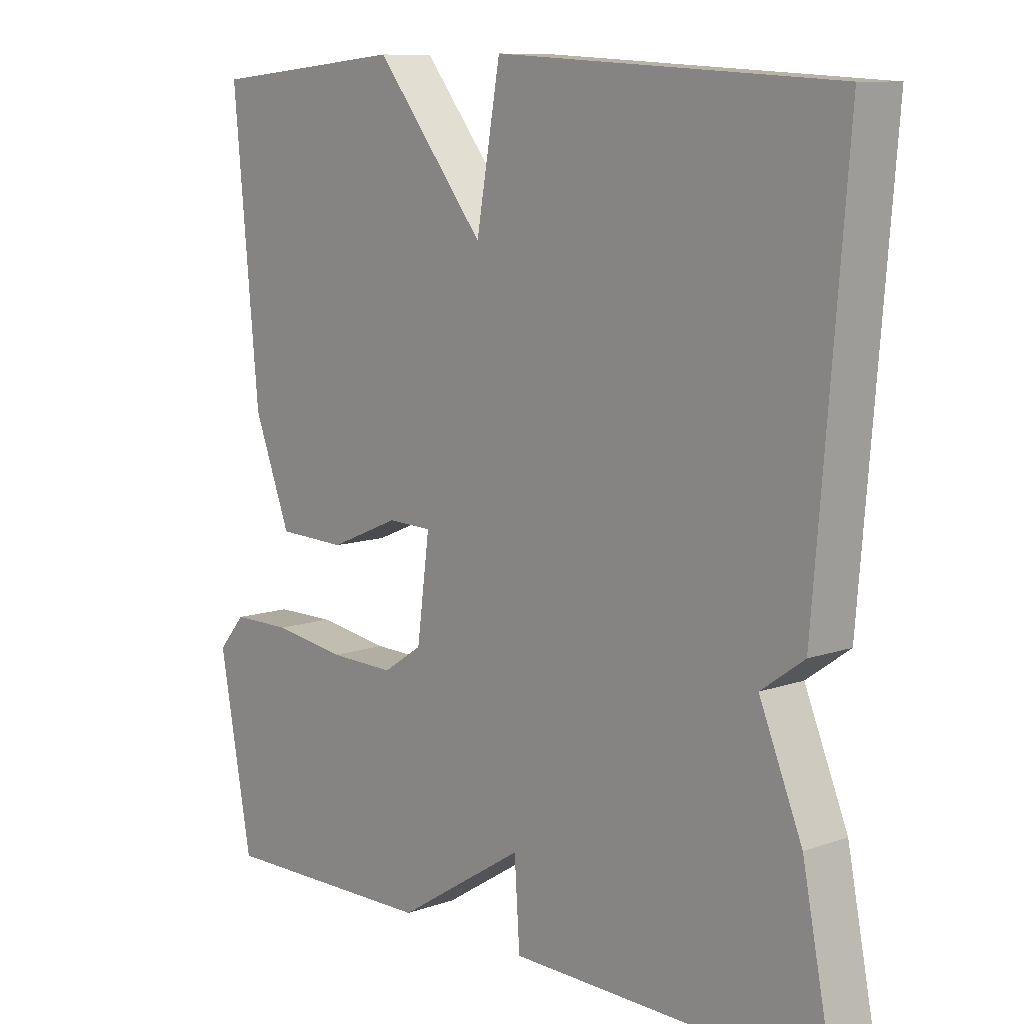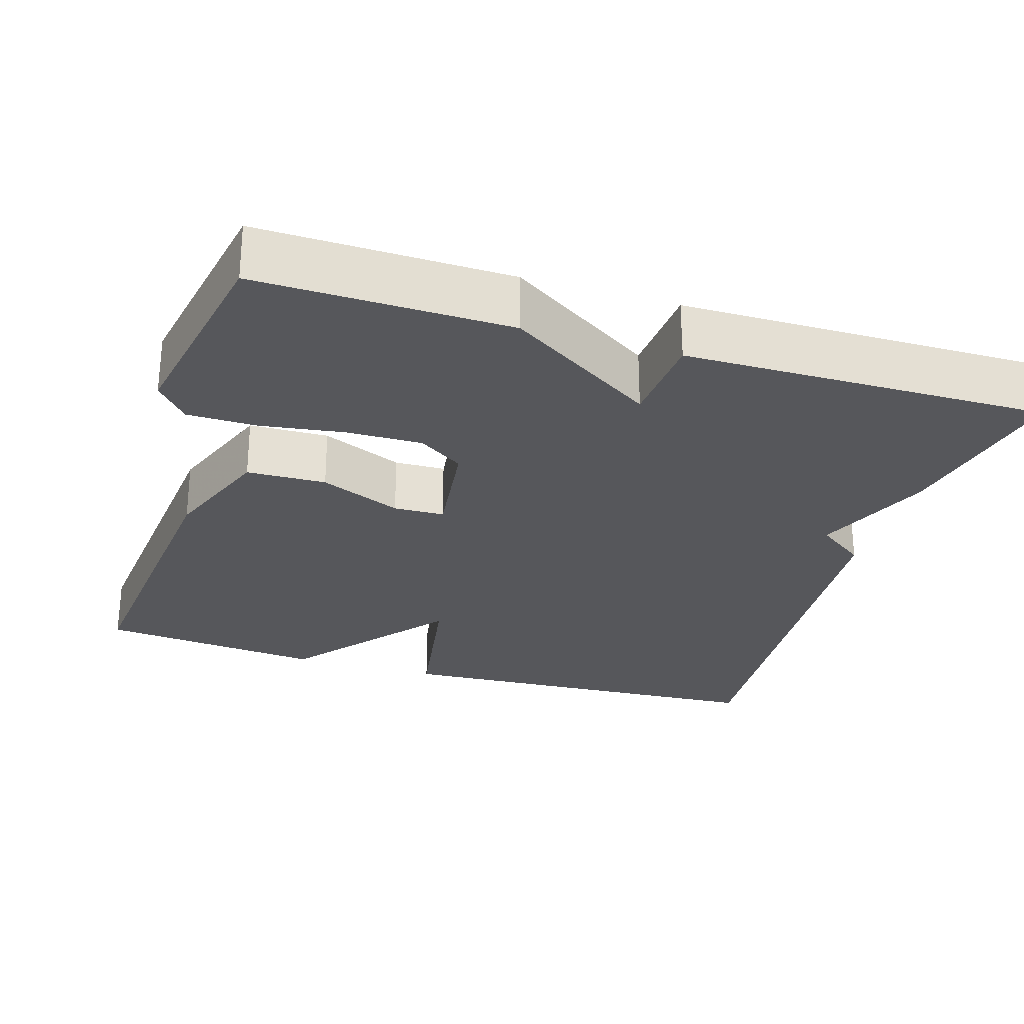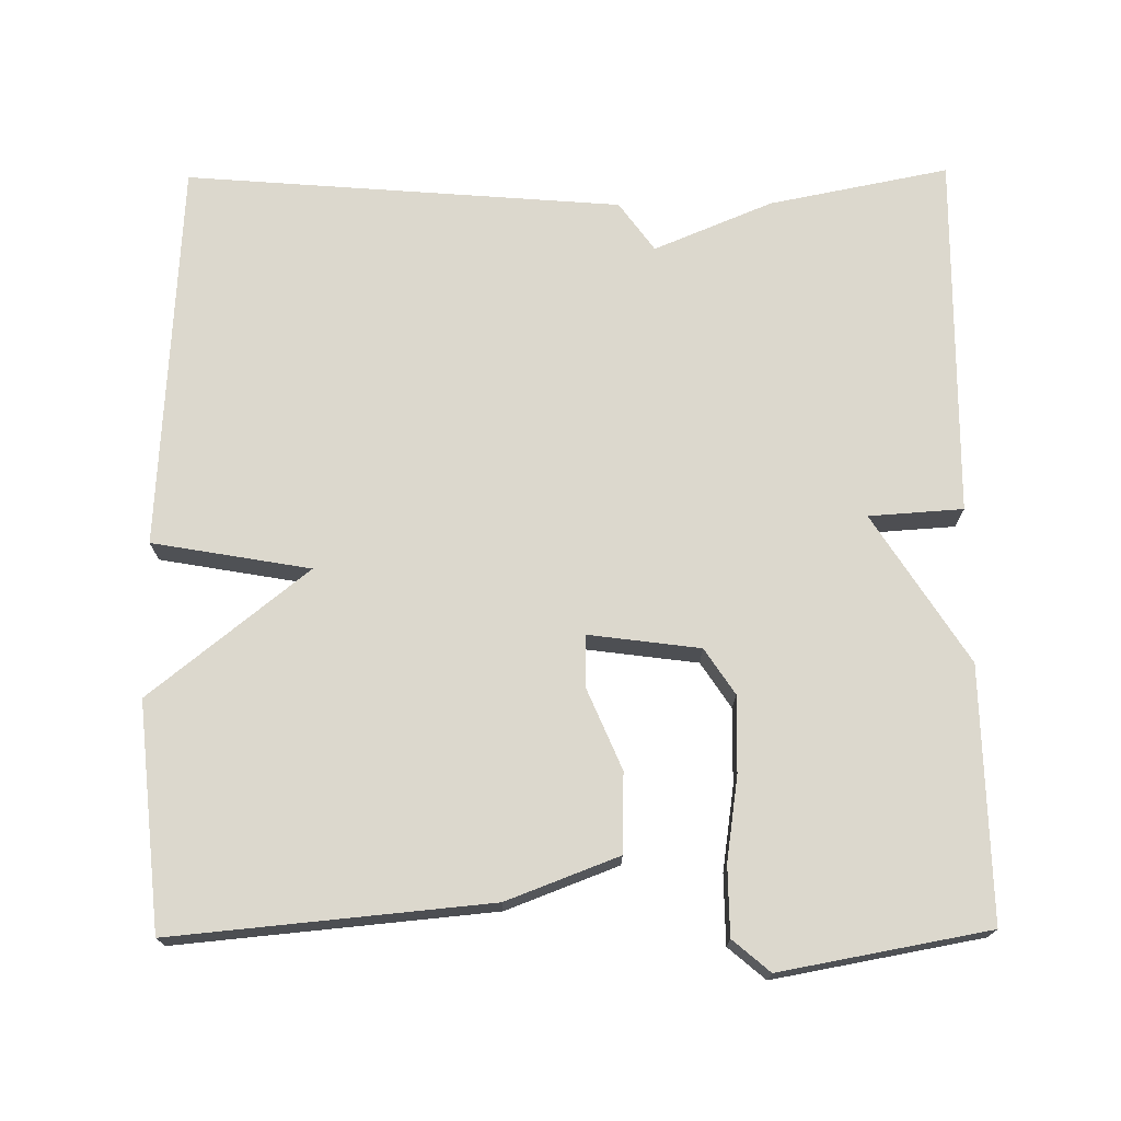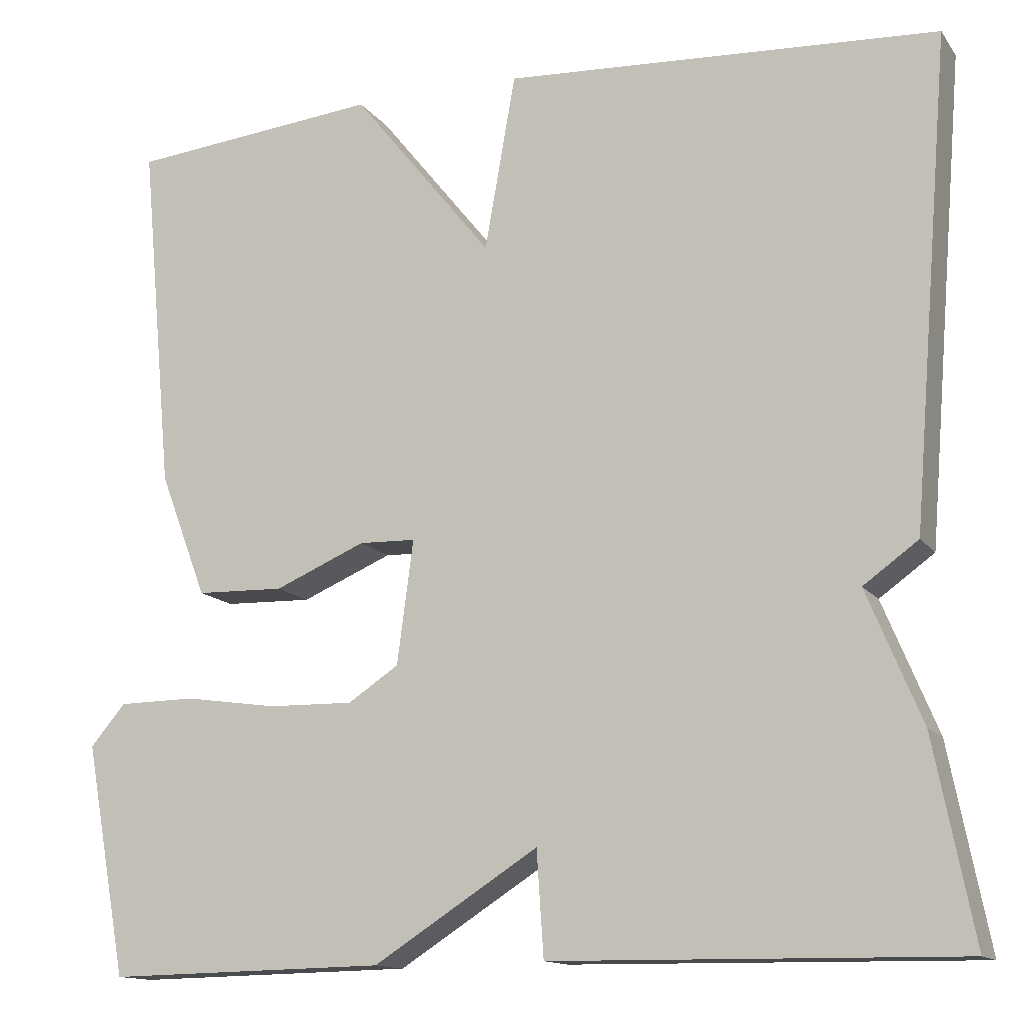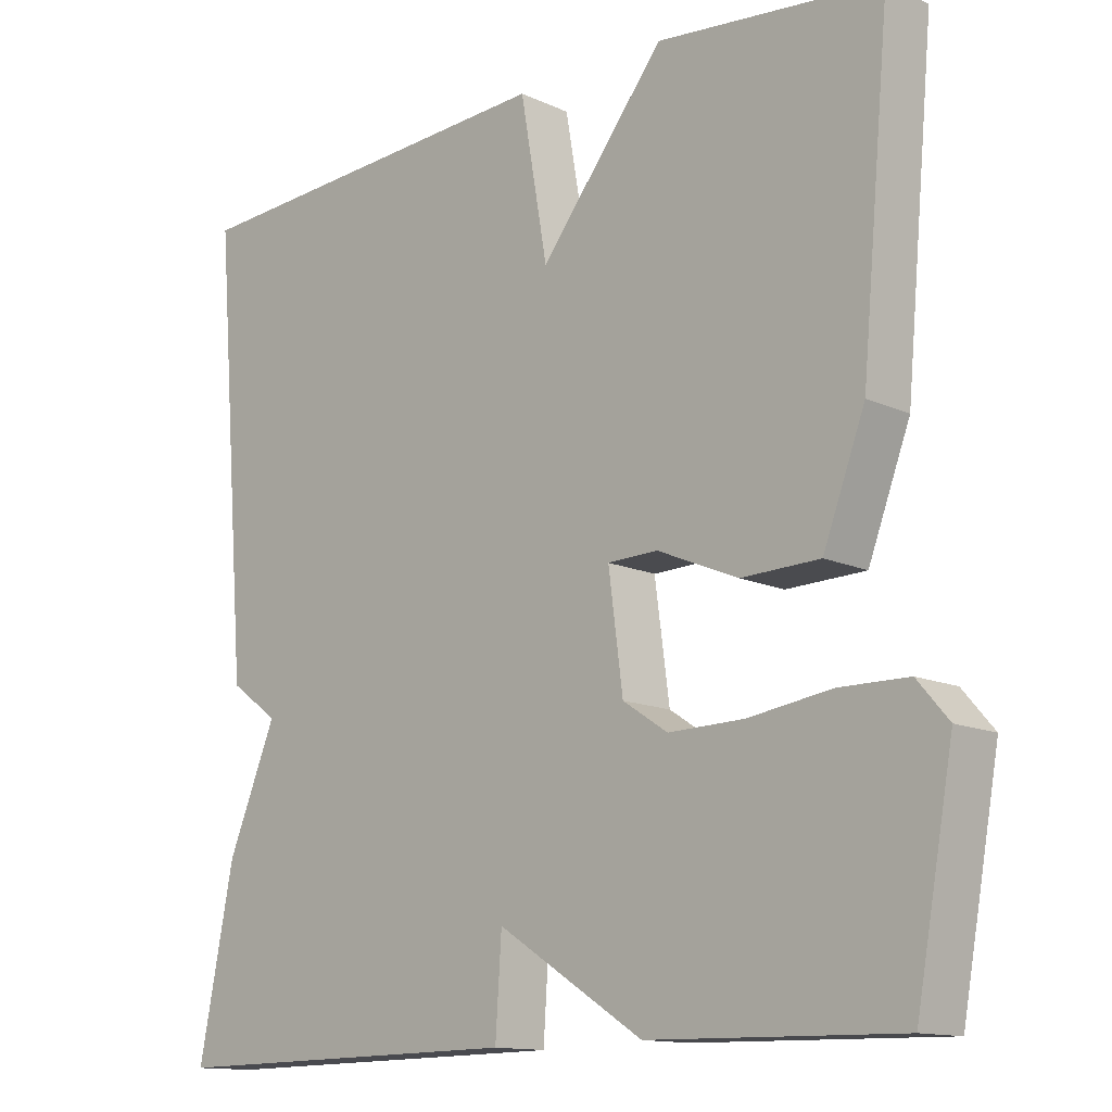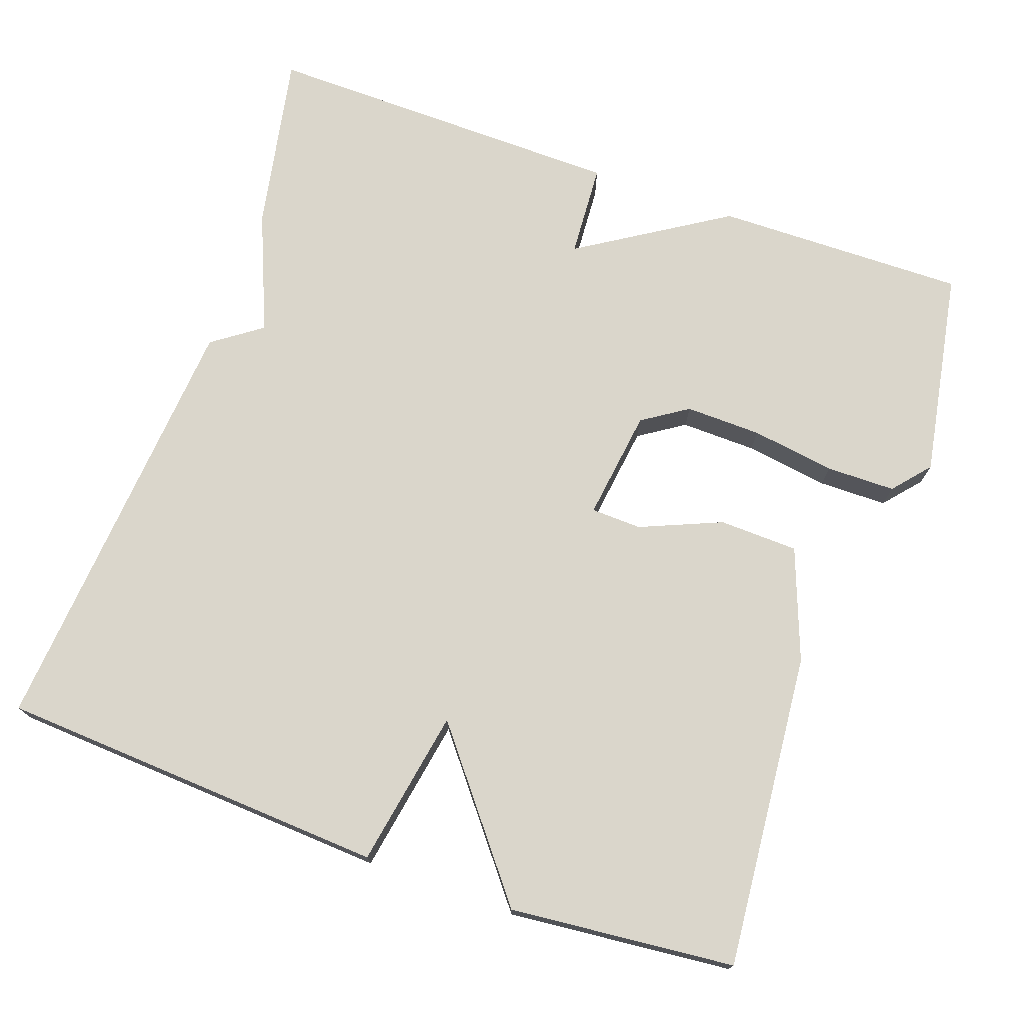
<metadata>
{"format":"obj","ext":"obj","renderer":"f3d","projection":"perspective","resolution":1024,"background":"white","views":[{"elev":10.0,"azim":-132.0,"up":"+Z"},{"elev":-27.2,"azim":162.7,"up":"+Y"},{"elev":72.5,"azim":89.4,"up":"+Y"},{"elev":-13.6,"azim":-157.3,"up":"+Z"},{"elev":-13.2,"azim":44.0,"up":"+Z"},{"elev":74.0,"azim":19.6,"up":"+Y"}]}
</metadata>
<code>
v 0.5 0.07 0.5
v 0.462 0.07 0.089
v 0.407 0.07 -0.056
v 0.304 0.07 -0.059
v 0.198 0.07 -0.014
v 0.132 0.07 -0.016
v 0.151 0.07 -0.16
v 0.21 0.07 -0.199
v 0.309 0.07 -0.197
v 0.418 0.07 -0.181
v 0.508 0.07 -0.182
v 0.549 0.07 -0.23
v 0.5 0.07 -0.5
v 0.173 0.07 -0.494
v -0.019 0.07 -0.372
v -0.027 0.07 -0.494
v -0.5 0.07 -0.5
v -0.454 0.07 -0.267
v -0.39 0.07 -0.113
v -0.454 0.07 -0.067
v -0.5 0.07 0.5
v 0.007 0.07 0.529
v 0.043 0.07 0.324
v 0.207 0.07 0.529
v 0.5 0 0.5
v 0.462 0 0.089
v 0.407 0 -0.056
v 0.304 0 -0.059
v 0.198 0 -0.014
v 0.132 0 -0.016
v 0.151 0 -0.16
v 0.21 0 -0.199
v 0.309 0 -0.197
v 0.418 0 -0.181
v 0.508 0 -0.182
v 0.549 0 -0.23
v 0.5 0 -0.5
v 0.173 0 -0.494
v -0.019 0 -0.372
v -0.027 0 -0.494
v -0.5 0 -0.5
v -0.454 0 -0.267
v -0.39 0 -0.113
v -0.454 0 -0.067
v -0.5 0 0.5
v 0.007 0 0.529
v 0.043 0 0.324
v 0.207 0 0.529
f 3 4 5
f 2 3 5
f 1 2 5
f 24 1 5
f 23 24 5
f 21 22 23
f 20 21 23
f 19 20 23
f 17 18 19
f 16 17 19
f 15 16 19
f 13 14 15
f 12 13 15
f 11 12 15
f 10 11 15
f 9 10 15
f 8 9 15
f 7 8 15 19
f 6 7 19 23
f 5 6 23
f 29 28 27
f 29 27 26
f 29 26 25
f 29 25 48
f 29 48 47
f 47 46 45
f 47 45 44
f 47 44 43
f 43 42 41
f 43 41 40
f 43 40 39
f 39 38 37
f 39 37 36
f 39 36 35
f 39 35 34
f 39 34 33
f 39 33 32
f 43 39 32 31
f 47 43 31 30
f 47 30 29
f 1 25 26 2
f 2 26 27 3
f 3 27 28 4
f 4 28 29 5
f 5 29 30 6
f 6 30 31 7
f 7 31 32 8
f 8 32 33 9
f 9 33 34 10
f 10 34 35 11
f 11 35 36 12
f 12 36 37 13
f 13 37 38 14
f 14 38 39 15
f 15 39 40 16
f 16 40 41 17
f 17 41 42 18
f 18 42 43 19
f 19 43 44 20
f 20 44 45 21
f 21 45 46 22
f 22 46 47 23
f 23 47 48 24
f 24 48 25 1

</code>
